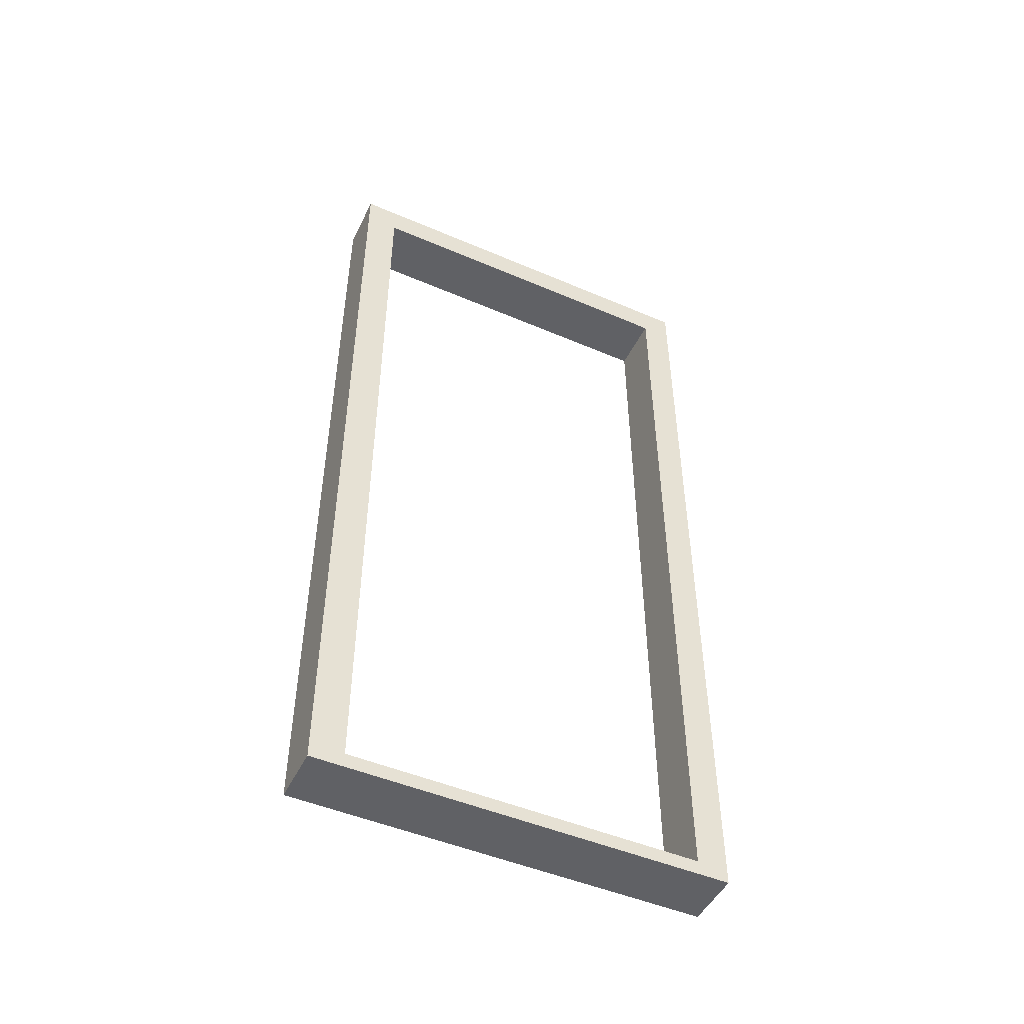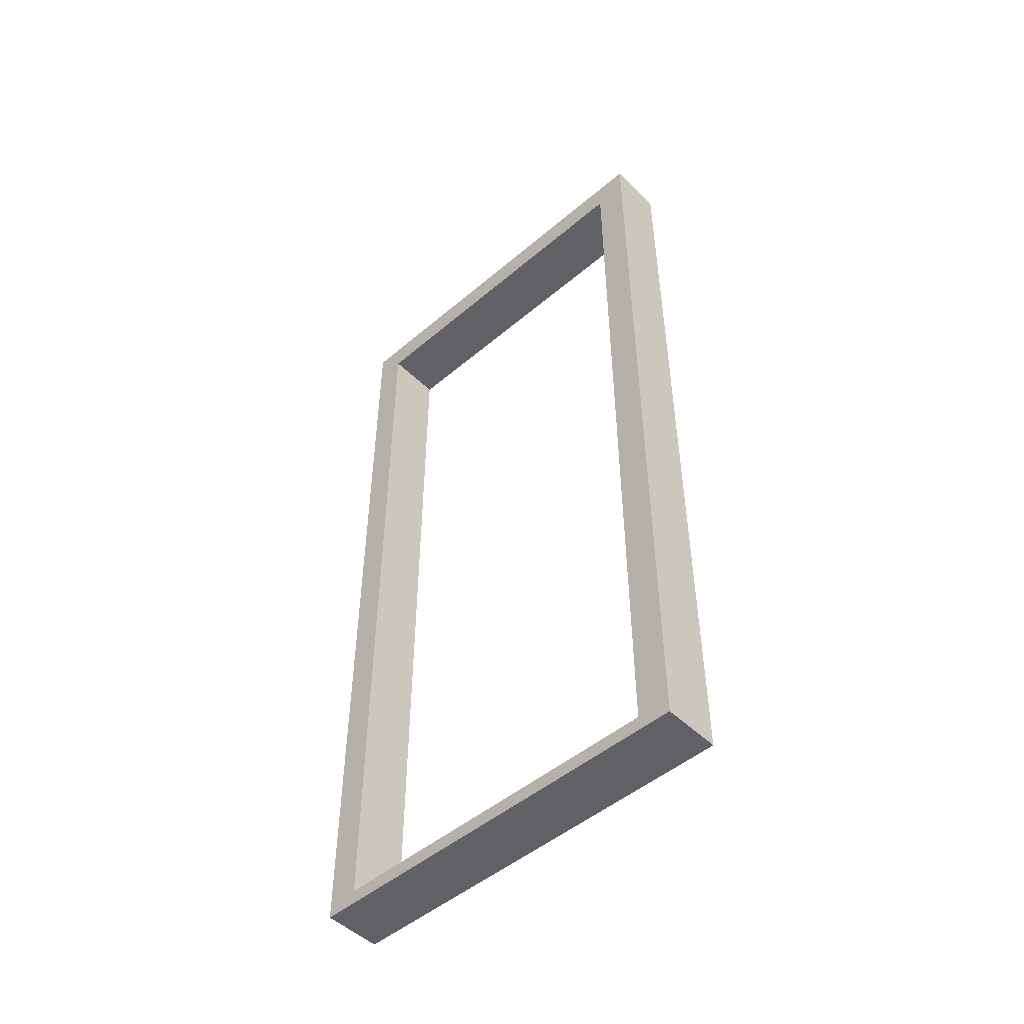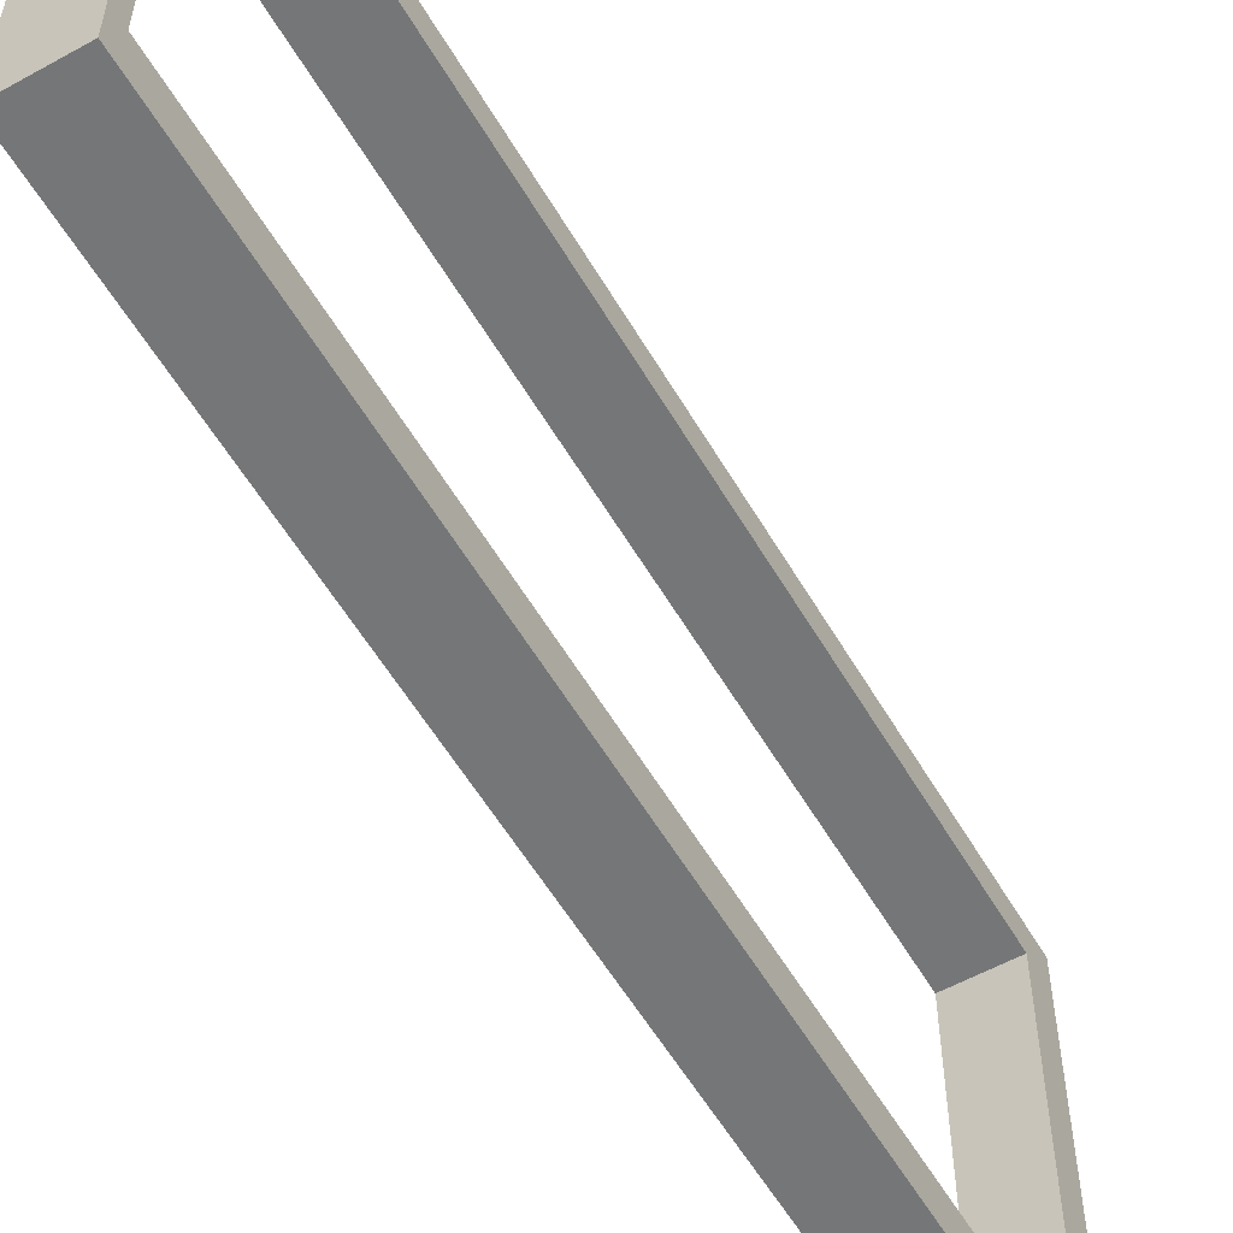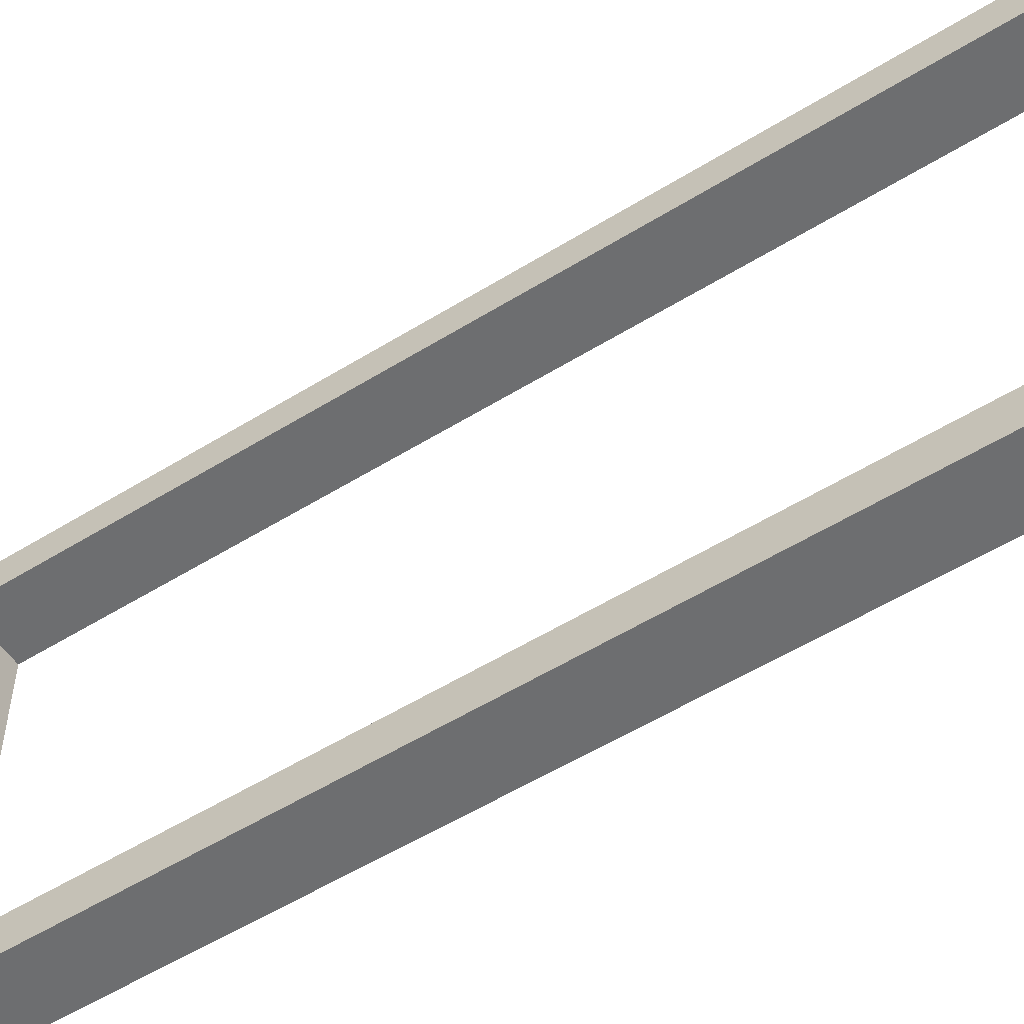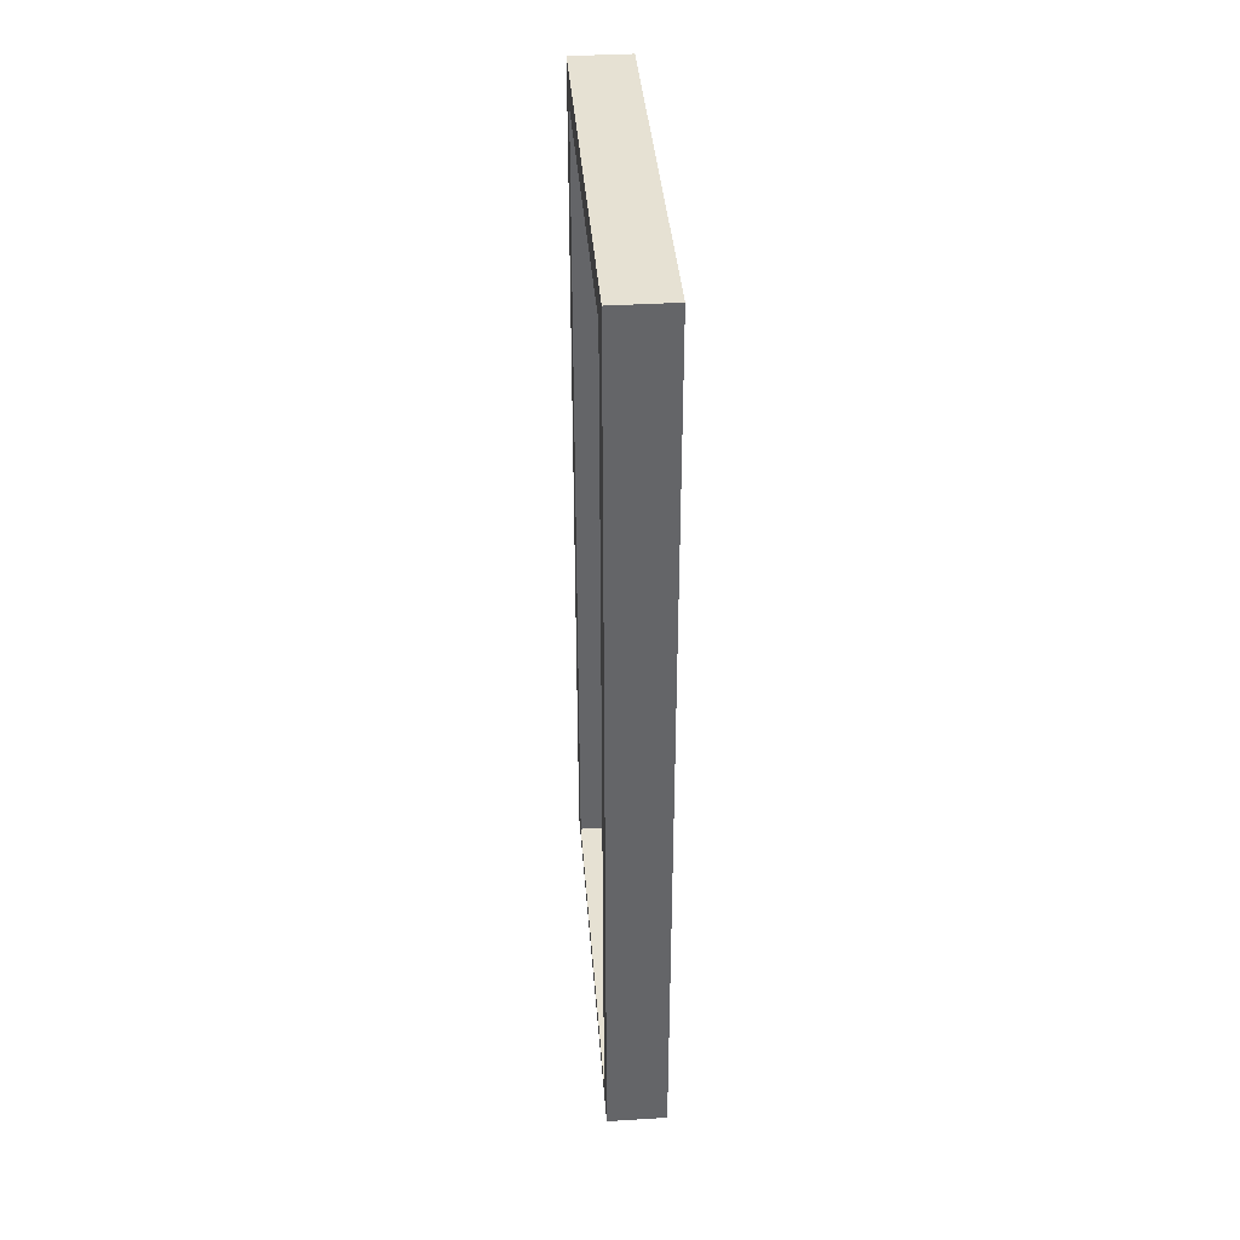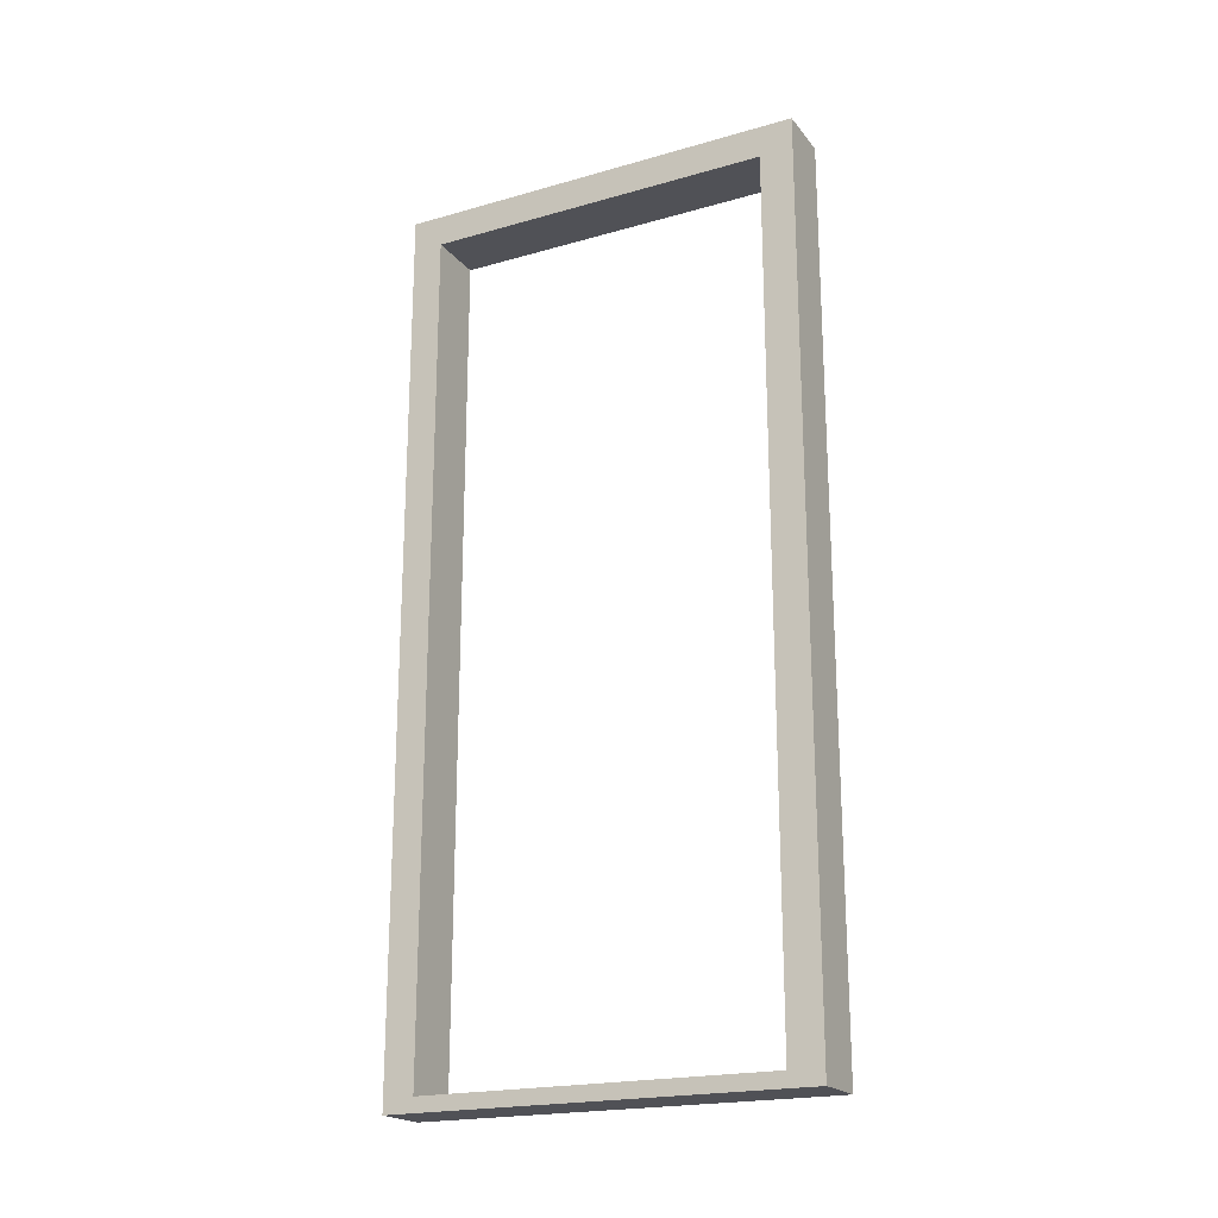
<metadata>
{"format":"obj","ext":"obj","renderer":"f3d","projection":"perspective","resolution":1024,"background":"white","views":[{"elev":-48.6,"azim":-115.5,"up":"+Y"},{"elev":-49.4,"azim":133.1,"up":"+Y"},{"elev":-56.7,"azim":30.0,"up":"+Z"},{"elev":-54.3,"azim":-56.6,"up":"+Z"},{"elev":38.7,"azim":175.5,"up":"+Y"},{"elev":-20.5,"azim":117.3,"up":"+Y"}]}
</metadata>
<code>
o Frame_Cube.002
v -0.08613 -0.04683 0.6123
v -0.08613 2.599 0.6123
v -0.08613 -0.04683 -0.6195
v -0.08613 2.599 -0.6195
v 0.08613 -0.04683 0.6123
v 0.08613 2.599 0.6123
v 0.08613 -0.04683 -0.6195
v 0.08613 2.599 -0.6195
v -0.08613 2.504 0.6123
v -0.08613 2.504 -0.6195
v 0.08613 2.504 -0.6195
v 0.08613 2.504 0.6123
v -0.08613 -0.04683 0.5196
v -0.08613 2.599 0.5196
v 0.08613 -0.04683 0.5196
v 0.08613 2.599 0.5196
v 0.08613 2.504 0.5196
v -0.08613 2.504 0.5196
v -0.08613 2.599 -0.5205
v 0.08613 -0.04683 -0.5205
v -0.08613 2.504 -0.5205
v -0.08613 -0.04683 -0.5205
v 0.08613 2.599 -0.5205
v 0.08613 2.504 -0.5205
v -0.08613 -0.003962 -0.6195
v 0.08613 -0.003962 -0.6195
v 0.08613 -0.003962 0.6123
v -0.08613 -0.003962 0.6123
v -0.08613 -0.003962 0.5196
v 0.08613 -0.003962 0.5196
v 0.08613 -0.003962 -0.5205
v -0.08613 -0.003962 -0.5205
f 21 19 4 10
f 10 4 8 11
f 17 16 6 12
f 12 6 2 9
f 13 15 5 1
f 16 14 2 6
f 27 12 9 28
f 30 17 12 27
f 25 10 11 26
f 32 21 10 25
f 28 9 18 29
f 23 19 14 16
f 22 20 15 13
f 24 23 16 17
f 9 2 14 18
f 11 8 23 24
f 3 7 20 22
f 8 4 19 23
f 26 11 24 31
f 31 24 21 32
f 18 14 19 21
f 13 29 32 22
f 7 26 31 20
f 20 31 30 15
f 1 28 29 13
f 22 32 25 3
f 3 25 26 7
f 15 30 27 5
f 5 27 28 1
f 24 17 18 21
f 29 18 17 30
f 29 30 31 32

</code>
